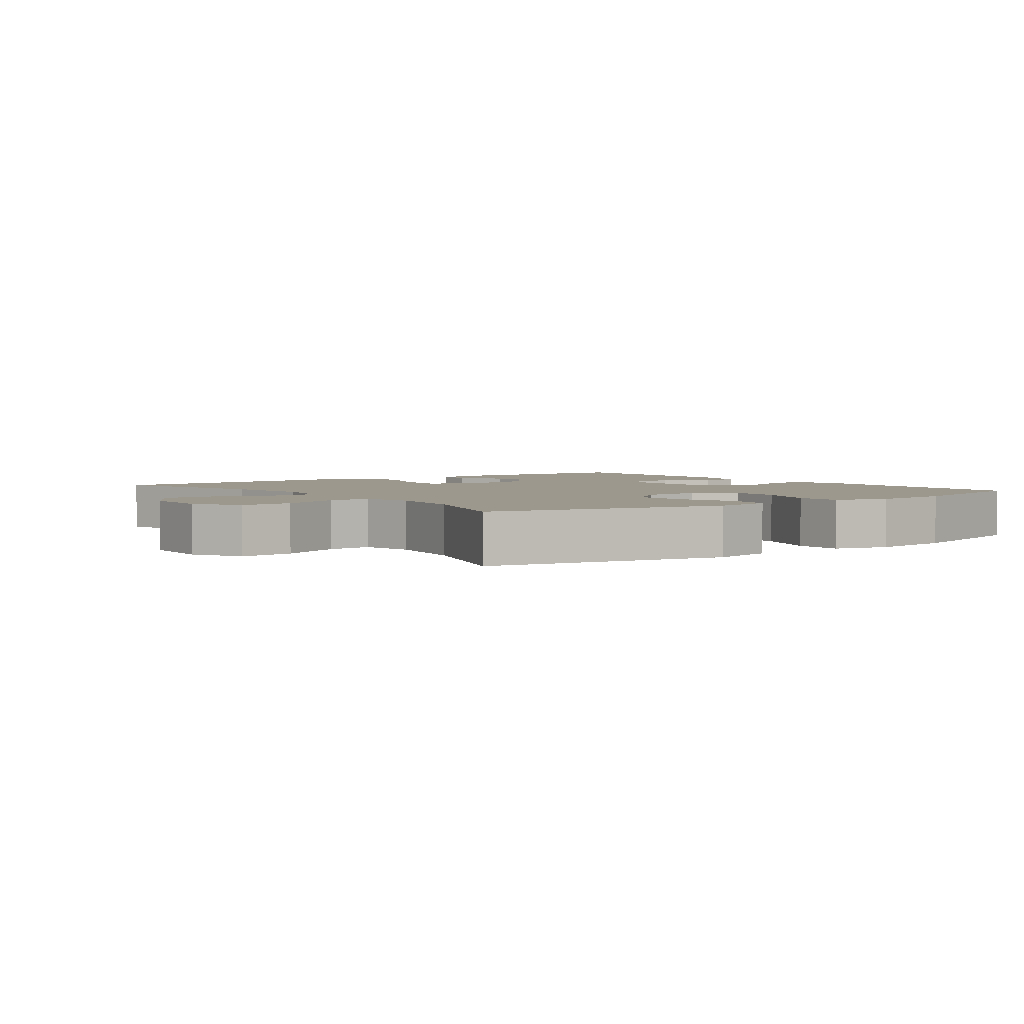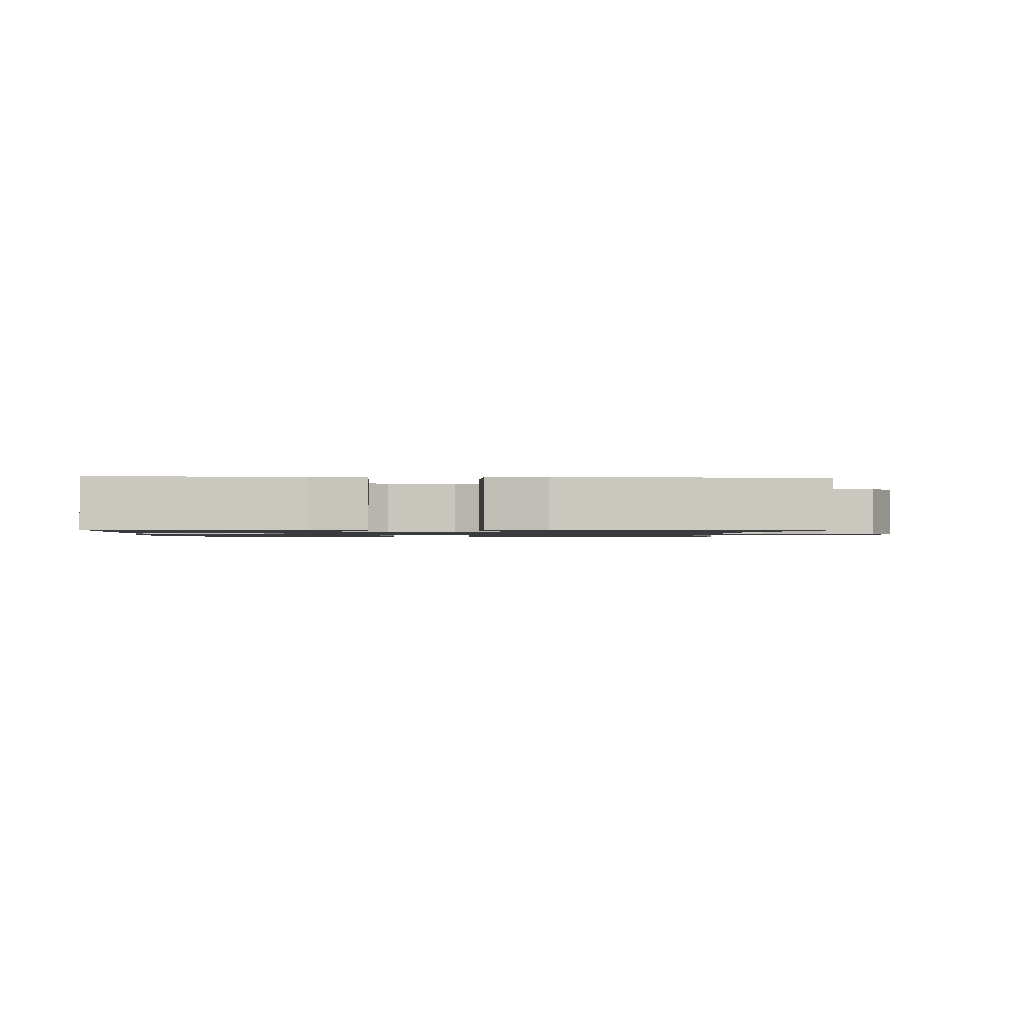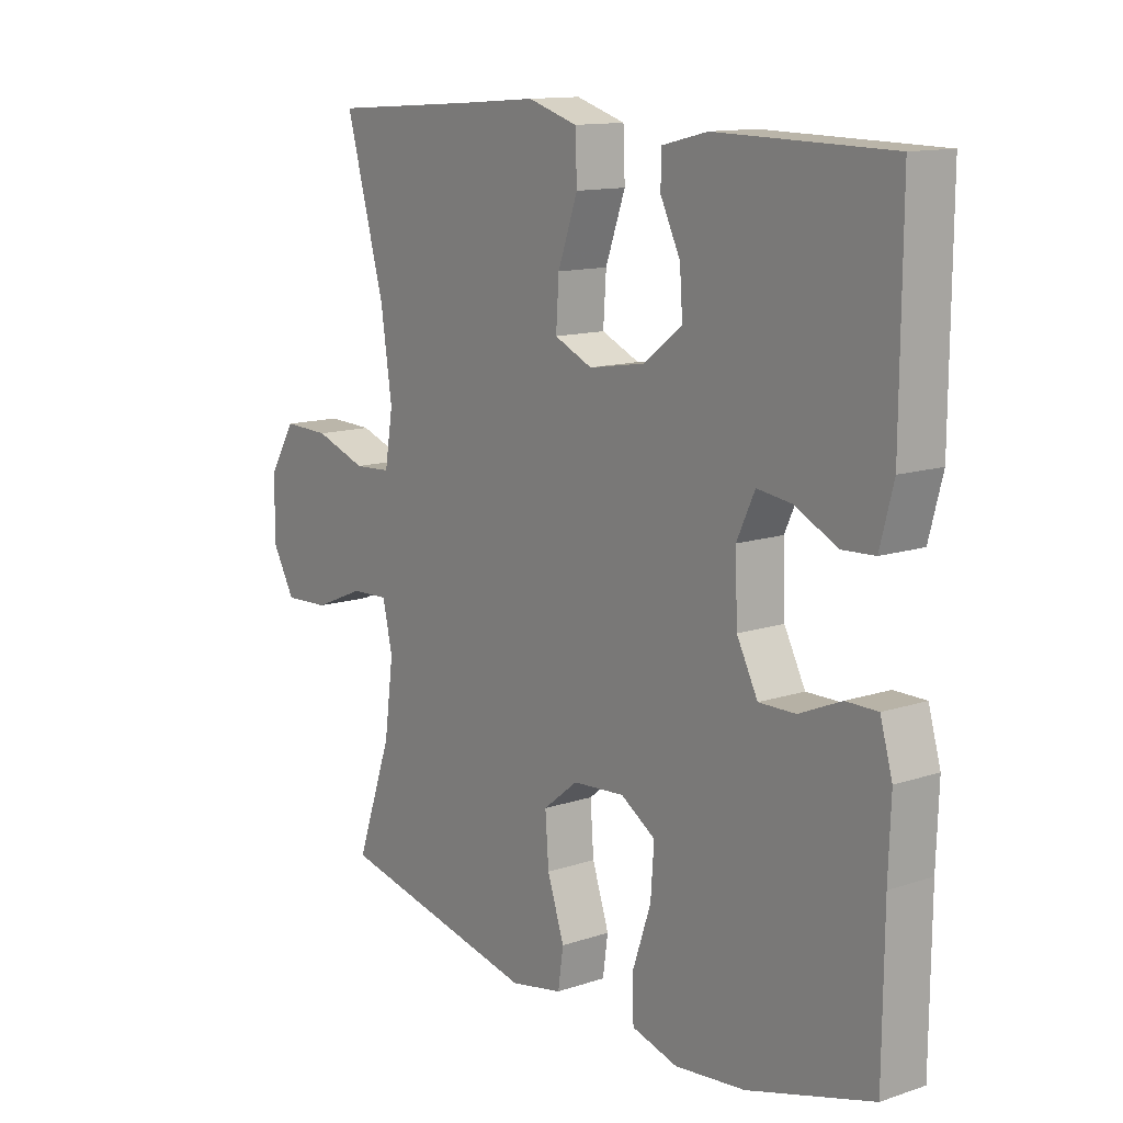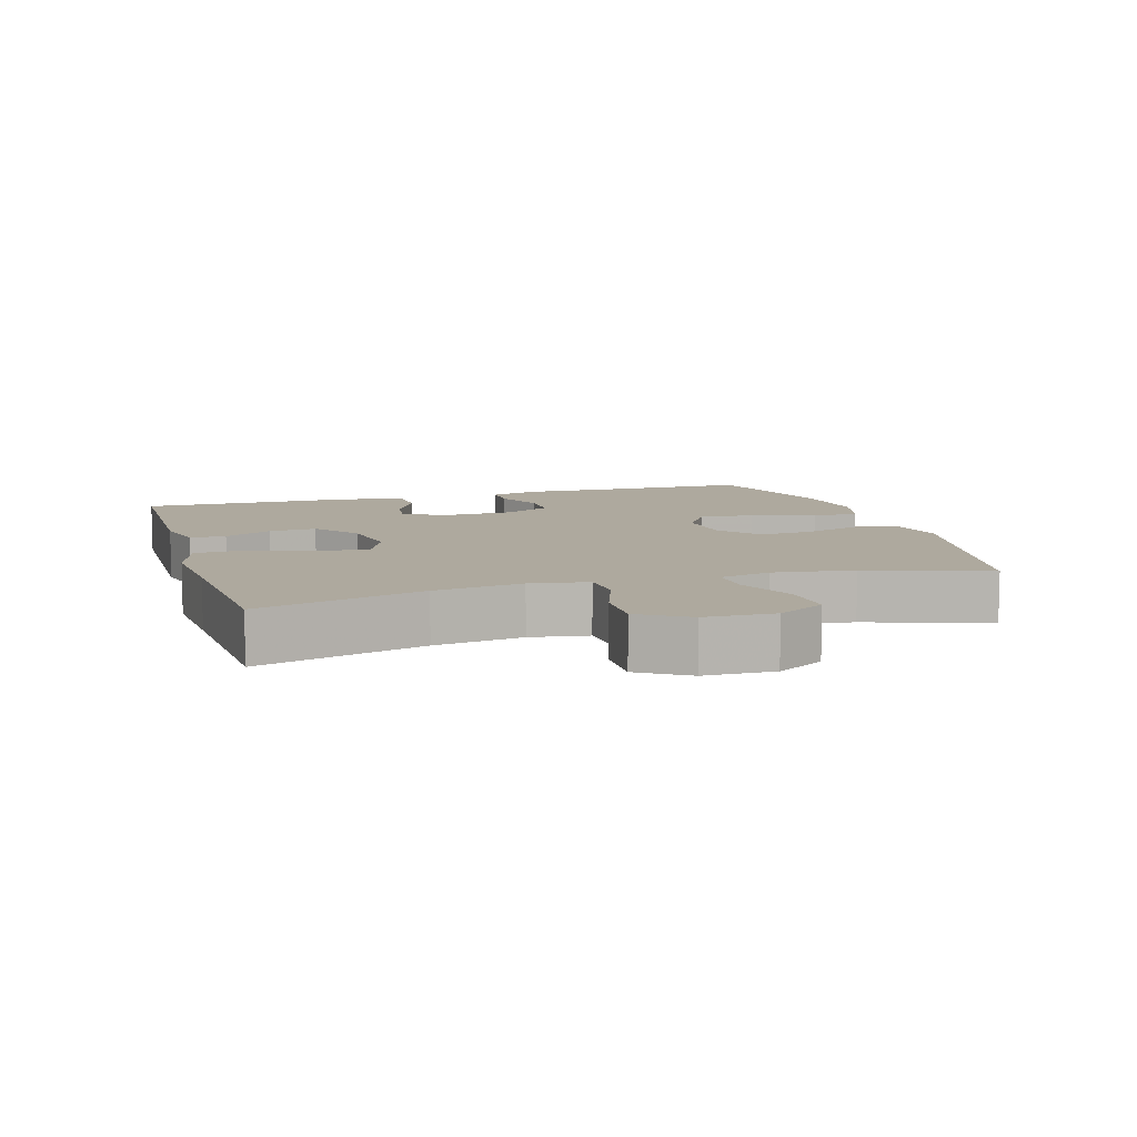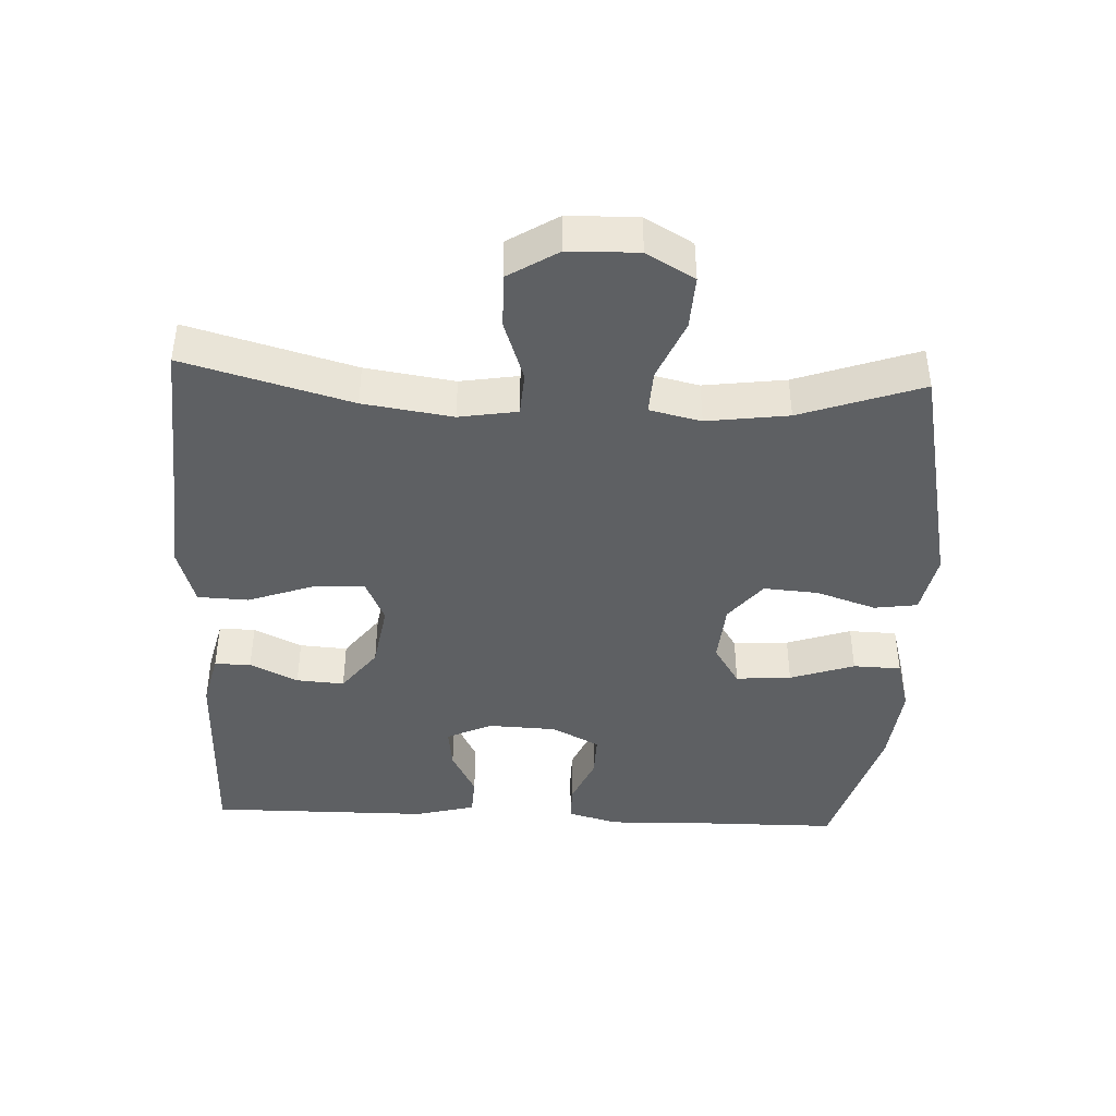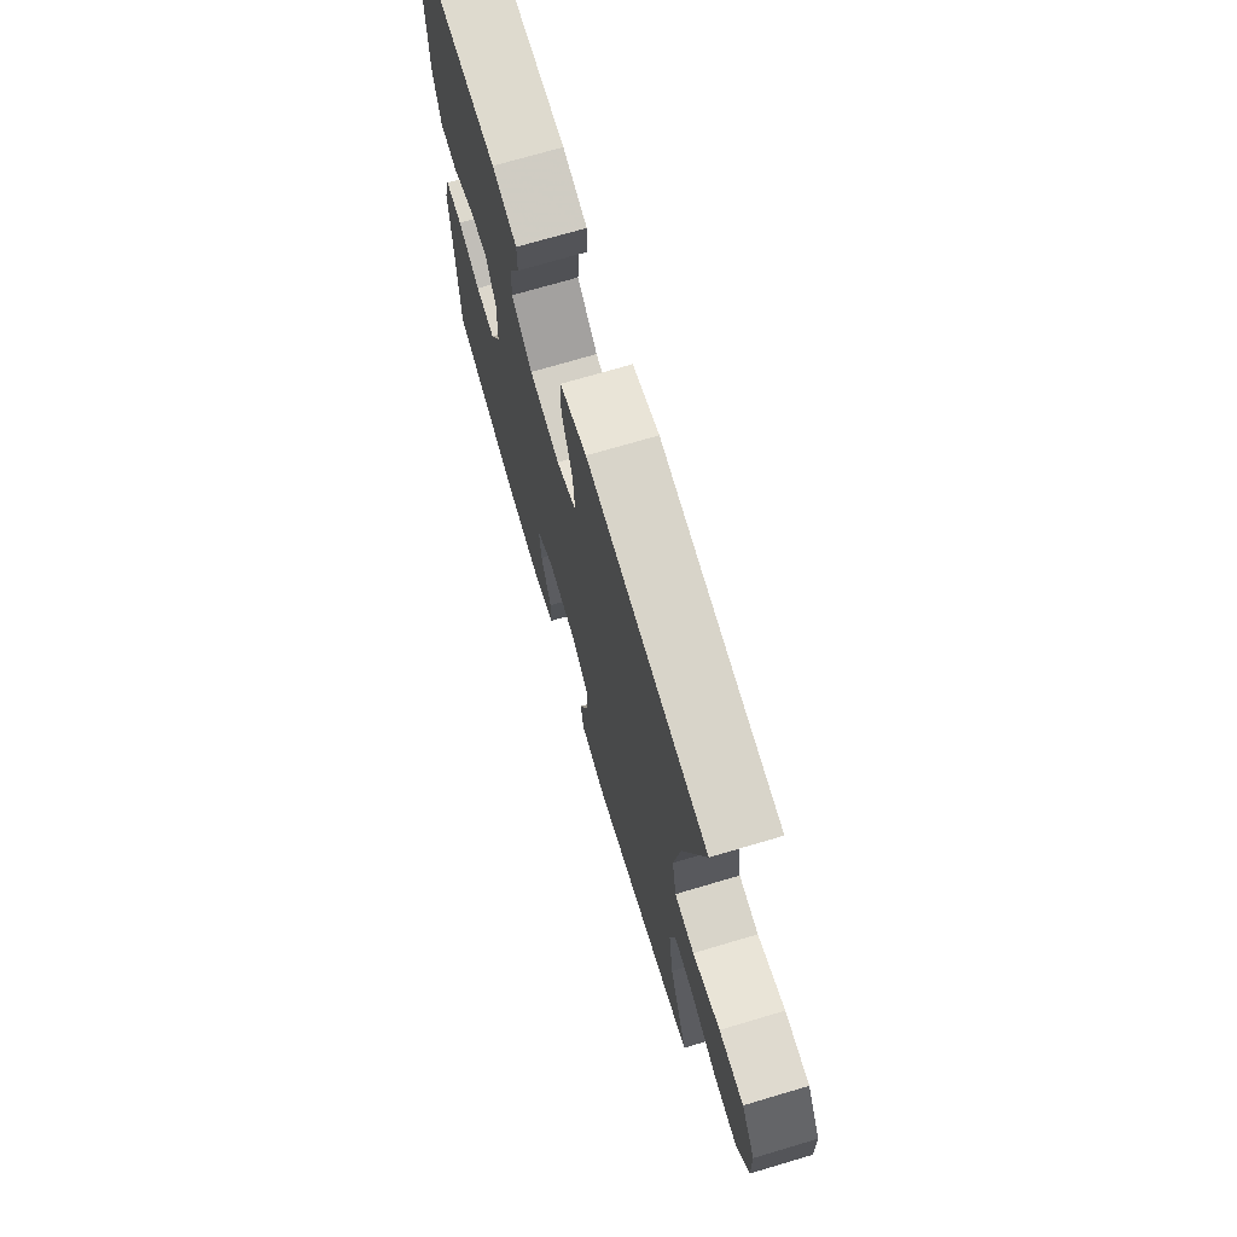
<metadata>
{"format":"obj","ext":"obj","renderer":"f3d","projection":"perspective","resolution":1024,"background":"white","views":[{"elev":3.2,"azim":143.5,"up":"+Y"},{"elev":-1.2,"azim":-3.7,"up":"+Y"},{"elev":12.8,"azim":-127.4,"up":"+Z"},{"elev":9.0,"azim":73.2,"up":"+Y"},{"elev":-42.3,"azim":87.3,"up":"+Y"},{"elev":72.0,"azim":73.5,"up":"+Z"}]}
</metadata>
<code>
v -0.5 0.07 -0.5
v -0.502 0.07 -0.262
v -0.506 0.07 -0.146
v -0.485 0.07 -0.073
v -0.431 0.07 -0.073
v -0.359 0.07 -0.104
v -0.296 0.07 -0.105
v -0.26 0.07 -0.035
v -0.256 0.07 0.065
v -0.287 0.07 0.131
v -0.348 0.07 0.123
v -0.418 0.07 0.087
v -0.475 0.07 0.09
v -0.498 0.07 0.178
v -0.5 0.07 0.5
v -0.202 0.07 0.505
v -0.123 0.07 0.486
v -0.123 0.07 0.433
v -0.157 0.07 0.363
v -0.162 0.07 0.293
v -0.096 0.07 0.243
v 0.001 0.07 0.227
v 0.066 0.07 0.256
v 0.061 0.07 0.332
v 0.027 0.07 0.427
v 0.03 0.07 0.501
v 0.115 0.07 0.527
v 0.246 0.07 0.517
v 0.5 0.07 0.5
v 0.433 0.07 0.257
v 0.414 0.07 0.127
v 0.428 0.07 0.042
v 0.492 0.07 0.038
v 0.581 0.07 0.069
v 0.661 0.07 0.071
v 0.706 0.07 -0.001
v 0.709 0.07 -0.103
v 0.669 0.07 -0.173
v 0.591 0.07 -0.169
v 0.503 0.07 -0.132
v 0.439 0.07 -0.129
v 0.422 0.07 -0.204
v 0.438 0.07 -0.323
v 0.5 0.07 -0.5
v 0.152 0.07 -0.574
v 0.062 0.07 -0.556
v 0.053 0.07 -0.493
v 0.082 0.07 -0.406
v 0.088 0.07 -0.326
v 0.028 0.07 -0.278
v -0.061 0.07 -0.271
v -0.121 0.07 -0.309
v -0.115 0.07 -0.39
v -0.083 0.07 -0.484
v -0.085 0.07 -0.554
v -0.164 0.07 -0.576
v -0.285 0.07 -0.563
v -0.5 0 -0.5
v -0.502 0 -0.262
v -0.506 0 -0.146
v -0.485 0 -0.073
v -0.431 0 -0.073
v -0.359 0 -0.104
v -0.296 0 -0.105
v -0.26 0 -0.035
v -0.256 0 0.065
v -0.287 0 0.131
v -0.348 0 0.123
v -0.418 0 0.087
v -0.475 0 0.09
v -0.498 0 0.178
v -0.5 0 0.5
v -0.202 0 0.505
v -0.123 0 0.486
v -0.123 0 0.433
v -0.157 0 0.363
v -0.162 0 0.293
v -0.096 0 0.243
v 0.001 0 0.227
v 0.066 0 0.256
v 0.061 0 0.332
v 0.027 0 0.427
v 0.03 0 0.501
v 0.115 0 0.527
v 0.246 0 0.517
v 0.5 0 0.5
v 0.433 0 0.257
v 0.414 0 0.127
v 0.428 0 0.042
v 0.492 0 0.038
v 0.581 0 0.069
v 0.661 0 0.071
v 0.706 0 -0.001
v 0.709 0 -0.103
v 0.669 0 -0.173
v 0.591 0 -0.169
v 0.503 0 -0.132
v 0.439 0 -0.129
v 0.422 0 -0.204
v 0.438 0 -0.323
v 0.5 0 -0.5
v 0.152 0 -0.574
v 0.062 0 -0.556
v 0.053 0 -0.493
v 0.082 0 -0.406
v 0.088 0 -0.326
v 0.028 0 -0.278
v -0.061 0 -0.271
v -0.121 0 -0.309
v -0.115 0 -0.39
v -0.083 0 -0.484
v -0.085 0 -0.554
v -0.164 0 -0.576
v -0.285 0 -0.563
f 57 1 2
f 56 57 2
f 55 56 2
f 54 55 2
f 53 54 2
f 4 5 6
f 3 4 6
f 2 3 6
f 53 2 6
f 52 53 6
f 51 52 6 7
f 50 51 7 8
f 49 50 8 9
f 46 47 48
f 45 46 48
f 44 45 48
f 43 44 48
f 42 43 48 49
f 49 9 10
f 42 49 10
f 41 42 10
f 38 39 40
f 37 38 40
f 36 37 40
f 35 36 40
f 34 35 40
f 33 34 40
f 32 33 40 41
f 31 32 41 10
f 28 29 30
f 28 30 31
f 27 28 31
f 26 27 31
f 25 26 31
f 24 25 31
f 23 24 31
f 22 23 31
f 21 22 31 10
f 17 18 19
f 16 17 19
f 15 16 19
f 14 15 19
f 13 14 19
f 12 13 19
f 11 12 19
f 11 19 20
f 10 11 20 21
f 59 58 114
f 59 114 113
f 59 113 112
f 59 112 111
f 59 111 110
f 63 62 61
f 63 61 60
f 63 60 59
f 63 59 110
f 63 110 109
f 64 63 109 108
f 65 64 108 107
f 66 65 107 106
f 105 104 103
f 105 103 102
f 105 102 101
f 105 101 100
f 106 105 100 99
f 67 66 106
f 67 106 99
f 67 99 98
f 97 96 95
f 97 95 94
f 97 94 93
f 97 93 92
f 97 92 91
f 97 91 90
f 98 97 90 89
f 67 98 89 88
f 87 86 85
f 88 87 85
f 88 85 84
f 88 84 83
f 88 83 82
f 88 82 81
f 88 81 80
f 88 80 79
f 67 88 79 78
f 76 75 74
f 76 74 73
f 76 73 72
f 76 72 71
f 76 71 70
f 76 70 69
f 76 69 68
f 77 76 68
f 78 77 68 67
f 1 58 59 2
f 2 59 60 3
f 3 60 61 4
f 4 61 62 5
f 5 62 63 6
f 6 63 64 7
f 7 64 65 8
f 8 65 66 9
f 9 66 67 10
f 10 67 68 11
f 11 68 69 12
f 12 69 70 13
f 13 70 71 14
f 14 71 72 15
f 15 72 73 16
f 16 73 74 17
f 17 74 75 18
f 18 75 76 19
f 19 76 77 20
f 20 77 78 21
f 21 78 79 22
f 22 79 80 23
f 23 80 81 24
f 24 81 82 25
f 25 82 83 26
f 26 83 84 27
f 27 84 85 28
f 28 85 86 29
f 29 86 87 30
f 30 87 88 31
f 31 88 89 32
f 32 89 90 33
f 33 90 91 34
f 34 91 92 35
f 35 92 93 36
f 36 93 94 37
f 37 94 95 38
f 38 95 96 39
f 39 96 97 40
f 40 97 98 41
f 41 98 99 42
f 42 99 100 43
f 43 100 101 44
f 44 101 102 45
f 45 102 103 46
f 46 103 104 47
f 47 104 105 48
f 48 105 106 49
f 49 106 107 50
f 50 107 108 51
f 51 108 109 52
f 52 109 110 53
f 53 110 111 54
f 54 111 112 55
f 55 112 113 56
f 56 113 114 57
f 57 114 58 1

</code>
